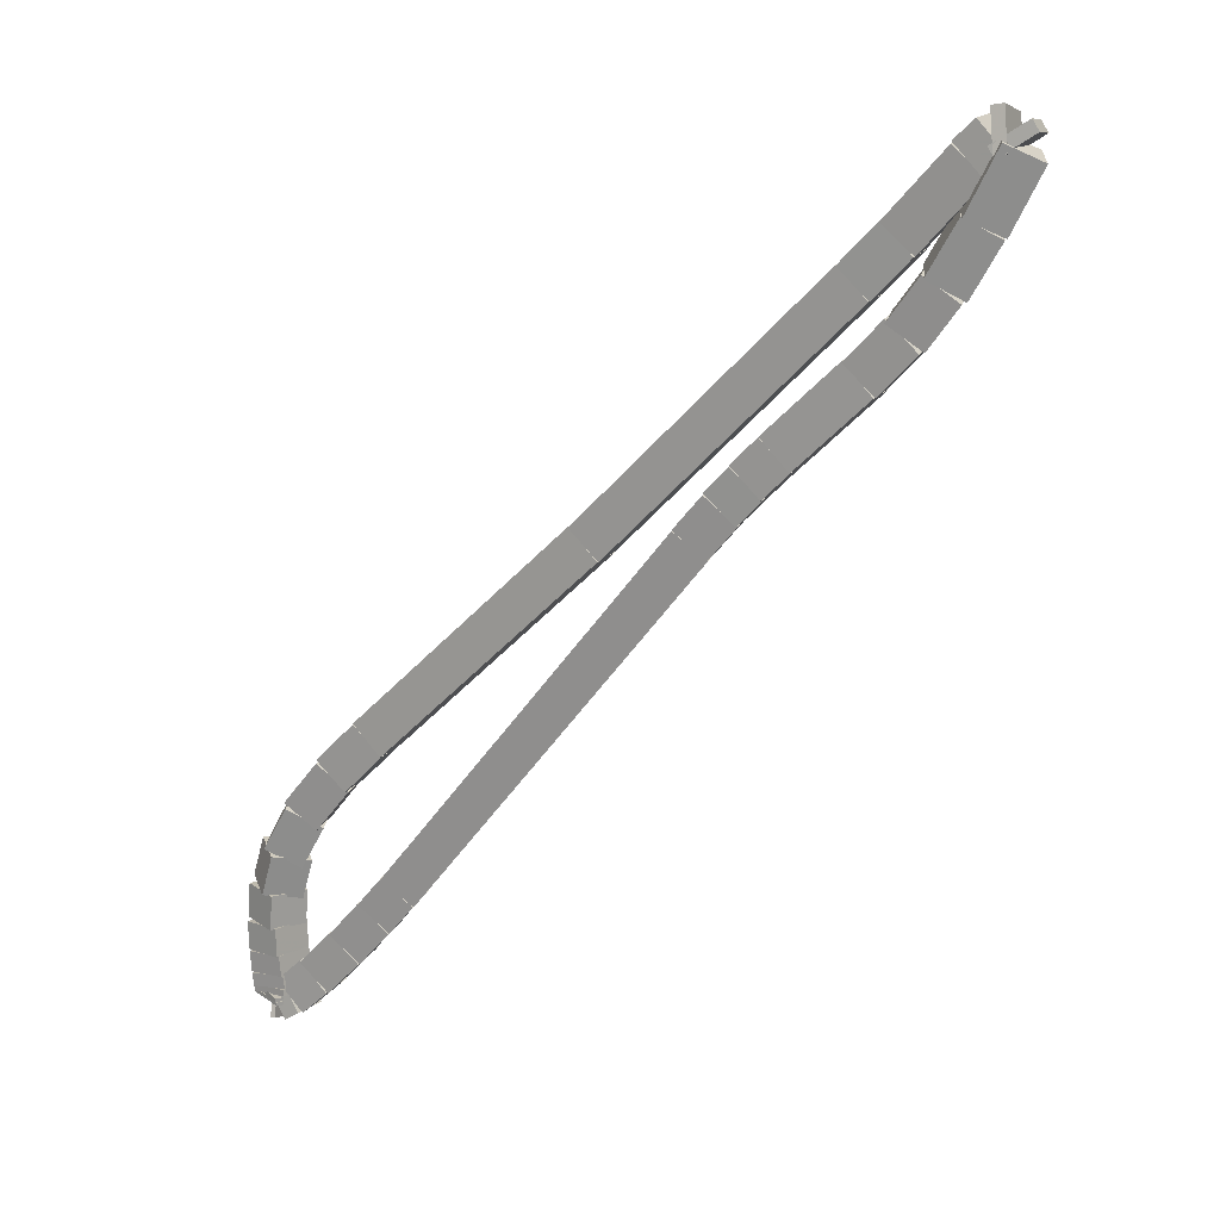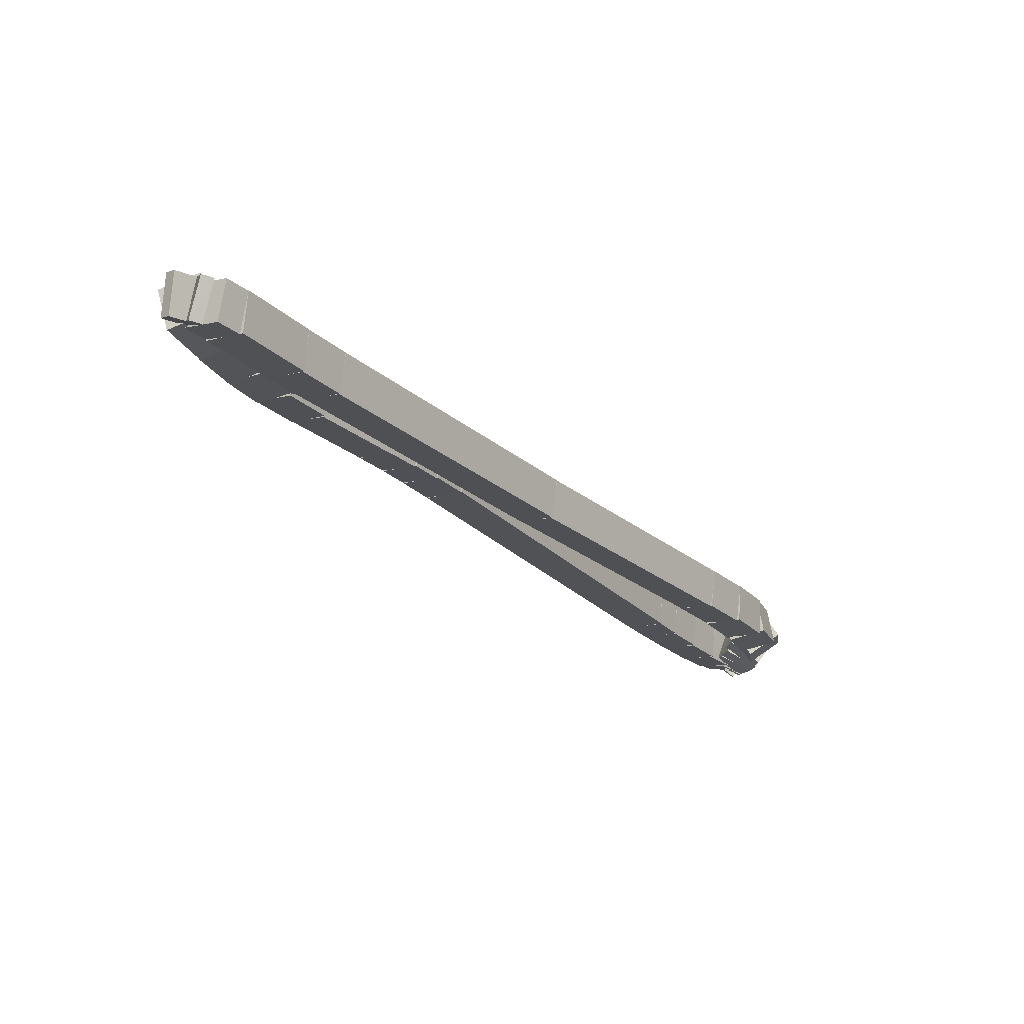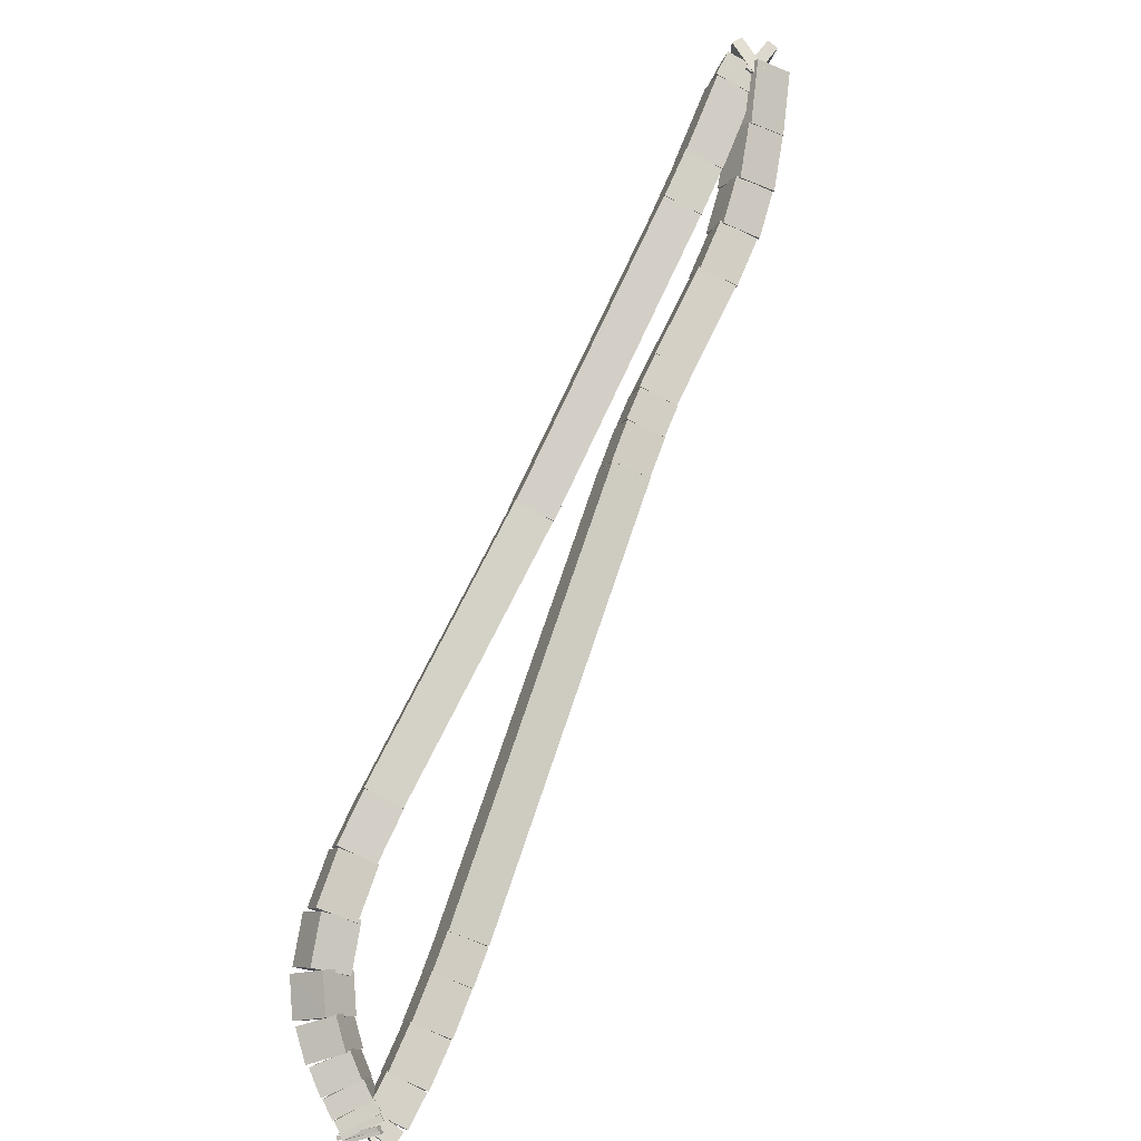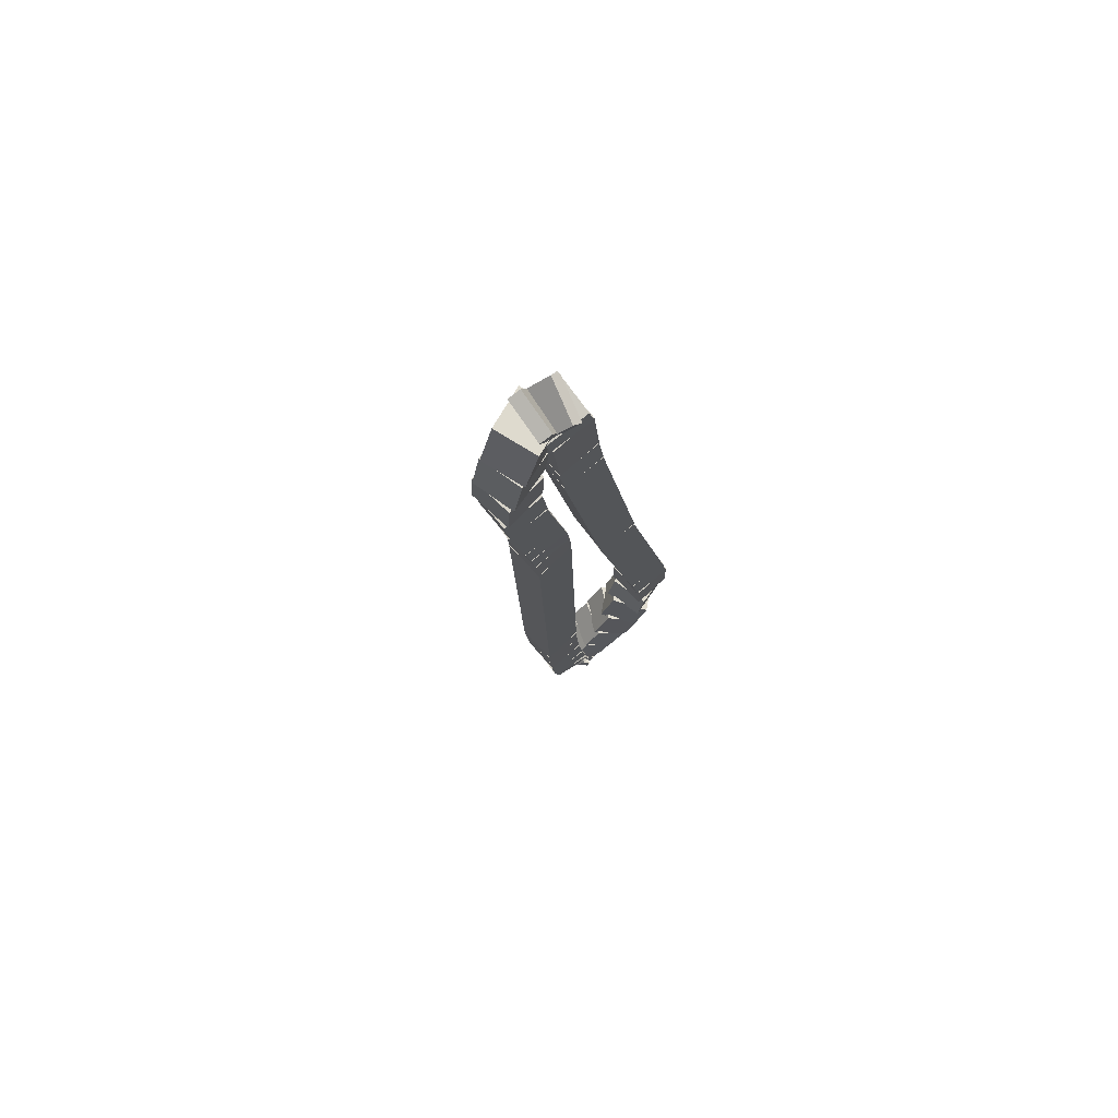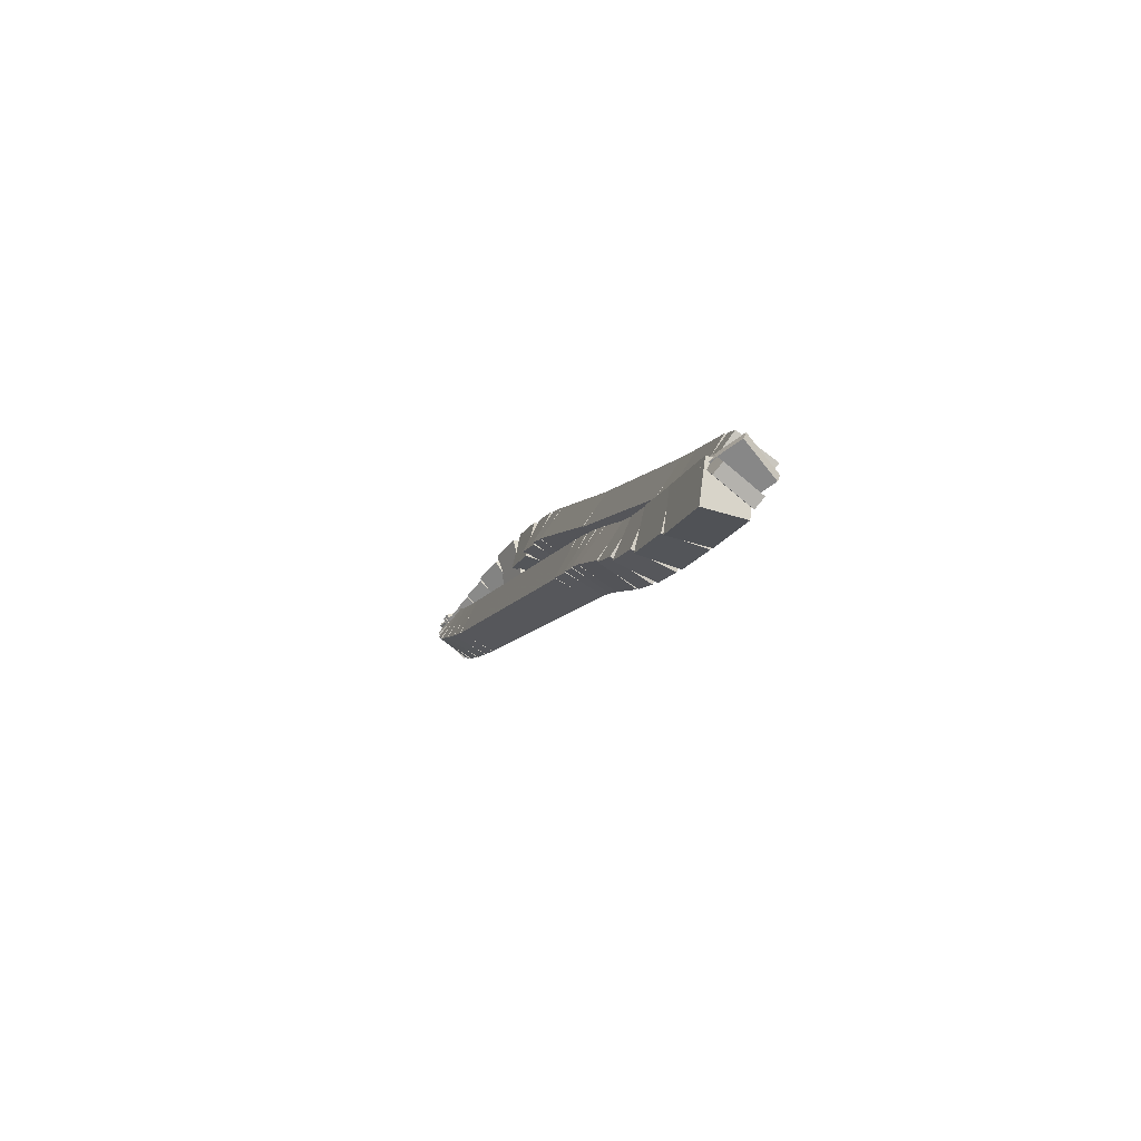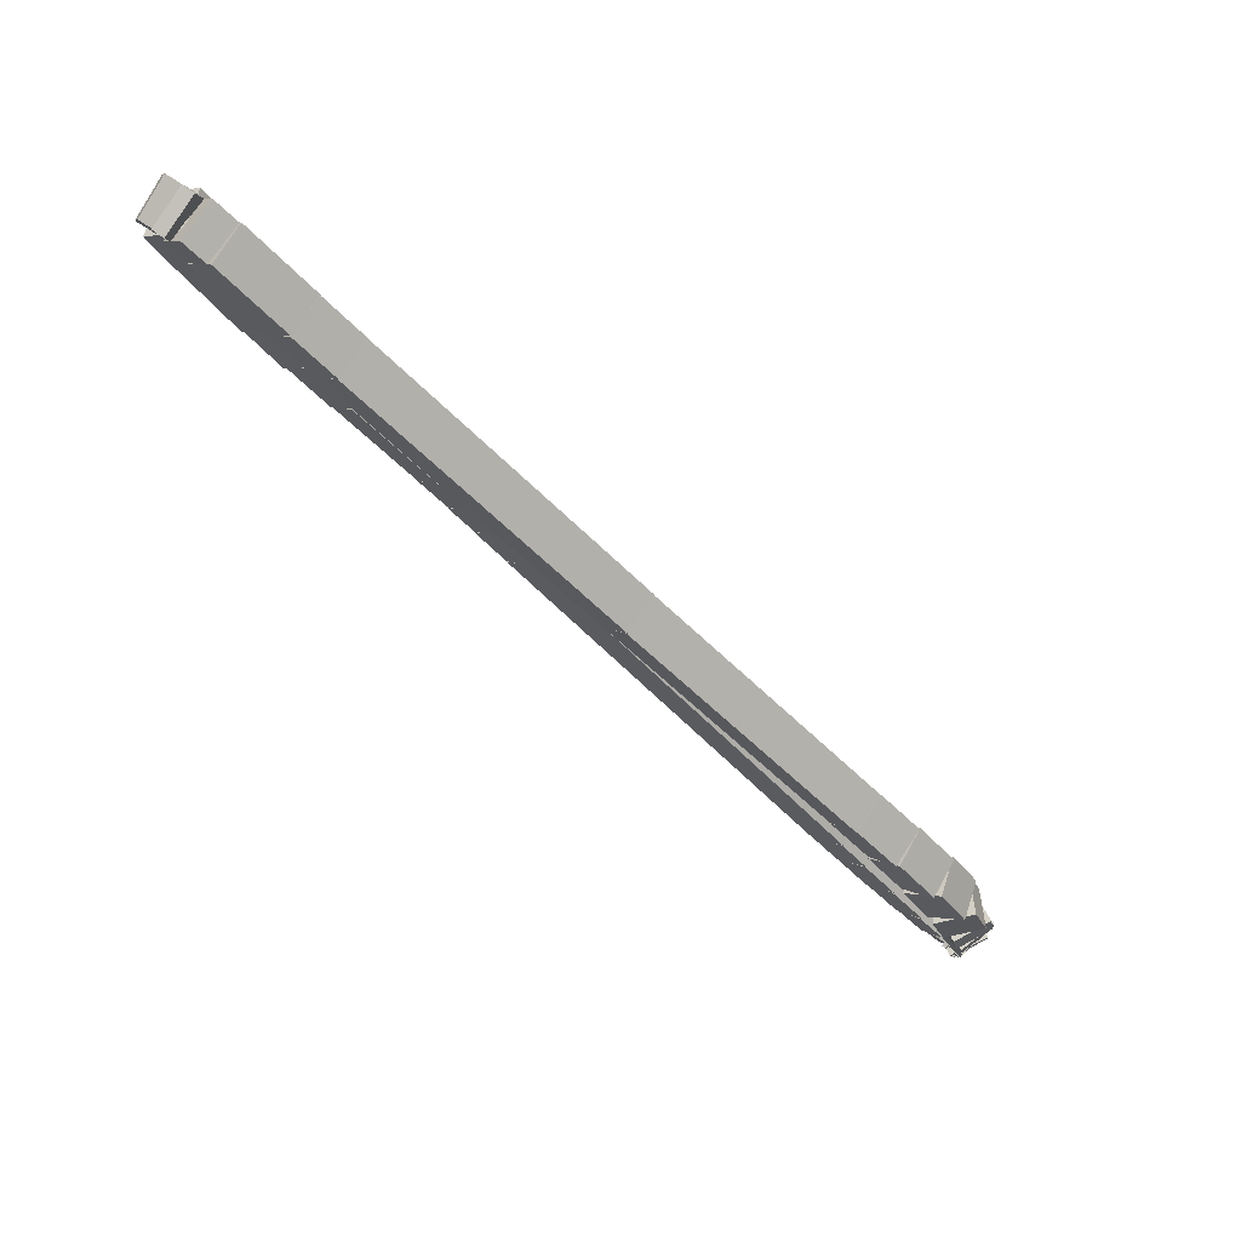
<metadata>
{"format":"obj","ext":"obj","renderer":"f3d","projection":"perspective","resolution":1024,"background":"white","views":[{"elev":47.2,"azim":174.7,"up":"+Z"},{"elev":43.6,"azim":-22.7,"up":"+Z"},{"elev":18.5,"azim":135.7,"up":"+Z"},{"elev":41.1,"azim":-74.6,"up":"+Z"},{"elev":47.0,"azim":-98.0,"up":"+Z"},{"elev":41.2,"azim":7.5,"up":"+Z"}]}
</metadata>
<code>
g name
v 12.5 29.52 30.6
v 12.76 29.45 30.71
v 12.73 29.19 30.6
v 12.47 29.26 30.49
v 12.3 29.38 31
v 12.55 29.31 31.11
v 12.52 29.05 31
v 12.27 29.12 30.89
f 1 2 3 4
f 6 2 1 5
f 5 1 4 8
f 6 5 8 7
f 8 4 3 7
f 7 3 2 6
g name
v 12.72 29.63 30.26
v 12.96 29.54 30.36
v 12.91 29.28 30.26
v 12.66 29.38 30.15
v 12.52 29.53 30.6
v 12.76 29.43 30.71
v 12.71 29.18 30.6
v 12.47 29.27 30.49
f 9 10 11 12
f 14 10 9 13
f 13 9 12 16
f 14 13 16 15
f 16 12 11 15
f 15 11 10 14
g name
v 12.94 29.71 29.97
v 13.16 29.57 30.09
v 13.07 29.33 29.97
v 12.85 29.47 29.85
v 12.75 29.65 30.26
v 12.96 29.51 30.37
v 12.87 29.27 30.26
v 12.66 29.41 30.14
f 17 18 19 20
f 22 18 17 21
f 21 17 20 24
f 22 21 24 23
f 24 20 19 23
f 23 19 18 22
g name
v 13.21 29.75 29.69
v 13.39 29.58 29.82
v 13.27 29.36 29.69
v 13.09 29.53 29.56
v 12.98 29.72 29.97
v 13.16 29.54 30.1
v 13.04 29.32 29.97
v 12.85 29.5 29.84
f 25 26 27 28
f 30 26 25 29
f 29 25 28 32
f 30 29 32 31
f 32 28 27 31
f 31 27 26 30
g name
v 13.68 29.79 29.17
v 13.85 29.61 29.3
v 13.72 29.4 29.17
v 13.55 29.58 29.04
v 13.22 29.76 29.69
v 13.39 29.57 29.82
v 13.26 29.36 29.69
v 13.09 29.54 29.55
f 33 34 35 36
f 38 34 33 37
f 37 33 36 40
f 38 37 40 39
f 40 36 35 39
f 39 35 34 38
g name
v 13.85 29.81 28.98
v 14.02 29.63 29.11
v 13.89 29.41 28.98
v 13.72 29.6 28.85
v 13.68 29.79 29.17
v 13.85 29.61 29.3
v 13.72 29.4 29.17
v 13.55 29.58 29.04
f 41 42 43 44
f 46 42 41 45
f 45 41 44 48
f 46 45 48 47
f 48 44 43 47
f 47 43 42 46
g name
v 13.99 29.83 28.79
v 14.17 29.66 28.92
v 14.05 29.44 28.79
v 13.87 29.61 28.67
v 13.84 29.81 28.98
v 14.02 29.64 29.11
v 13.9 29.41 28.98
v 13.72 29.59 28.85
f 49 50 51 52
f 54 50 49 53
f 53 49 52 56
f 54 53 56 55
f 56 52 51 55
f 55 51 50 54
g name
v 14.16 29.87 28.55
v 14.36 29.71 28.68
v 14.25 29.48 28.55
v 14.05 29.64 28.43
v 13.98 29.83 28.79
v 14.17 29.67 28.92
v 14.06 29.44 28.79
v 13.87 29.6 28.67
f 57 58 59 60
f 62 58 57 61
f 61 57 60 64
f 62 61 64 63
f 64 60 59 63
f 63 59 58 62
g name
v 16.07 30.34 25.97
v 16.27 30.18 26.09
v 16.17 29.95 25.97
v 15.97 30.11 25.85
v 14.16 29.87 28.55
v 14.36 29.71 28.68
v 14.25 29.48 28.55
v 14.05 29.64 28.43
f 65 66 67 68
f 70 66 65 69
f 69 65 68 72
f 70 69 72 71
f 72 68 67 71
f 71 67 66 70
g name
v 16.25 30.38 25.75
v 16.44 30.21 25.88
v 16.33 29.99 25.75
v 16.13 30.15 25.63
v 16.08 30.34 25.97
v 16.27 30.18 26.1
v 16.16 29.95 25.97
v 15.97 30.11 25.85
f 73 74 75 76
f 78 74 73 77
f 77 73 76 80
f 78 77 80 79
f 80 76 75 79
f 79 75 74 78
g name
v 16.46 30.42 25.49
v 16.65 30.25 25.62
v 16.53 30.02 25.49
v 16.34 30.19 25.37
v 16.25 30.38 25.75
v 16.44 30.21 25.88
v 16.32 29.99 25.75
v 16.13 30.15 25.63
f 81 82 83 84
f 86 82 81 85
f 85 81 84 88
f 86 85 88 87
f 88 84 83 87
f 87 83 82 86
g name
v 16.69 30.45 25.23
v 16.87 30.27 25.36
v 16.74 30.05 25.23
v 16.56 30.23 25.1
v 16.47 30.42 25.49
v 16.65 30.24 25.62
v 16.52 30.02 25.49
v 16.34 30.2 25.36
f 89 90 91 92
f 94 90 89 93
f 93 89 92 96
f 94 93 96 95
f 96 92 91 95
f 95 91 90 94
g name
v 16.87 30.46 25.04
v 17.03 30.27 25.18
v 16.9 30.06 25.04
v 16.74 30.25 24.91
v 16.7 30.45 25.23
v 16.86 30.26 25.37
v 16.73 30.05 25.23
v 16.57 30.24 25.1
f 97 98 99 100
f 102 98 97 101
f 101 97 100 104
f 102 101 104 103
f 104 100 99 103
f 103 99 98 102
g name
v 17 30.45 24.96
v 17.11 30.24 25.12
v 16.96 30.05 24.96
v 16.85 30.26 24.81
v 16.91 30.46 25.04
v 17.02 30.25 25.2
v 16.87 30.06 25.04
v 16.76 30.27 24.89
f 105 106 107 108
f 110 106 105 109
f 109 105 108 112
f 110 109 112 111
f 112 108 107 111
f 111 107 106 110
g name
v 17.1 30.41 24.96
v 17.05 30.21 25.15
v 16.92 30.06 24.96
v 16.97 30.26 24.76
v 17.07 30.43 24.96
v 17.02 30.23 25.16
v 16.89 30.07 24.96
v 16.94 30.27 24.77
f 113 114 115 116
f 118 114 113 117
f 117 113 116 120
f 118 117 120 119
f 120 116 115 119
f 119 115 114 118
g name
v 17.2 30.18 24.98
v 17.04 30.39 25.08
v 16.81 30.27 24.98
v 16.97 30.06 24.87
v 17.2 30.19 24.96
v 17.05 30.4 25.06
v 16.81 30.28 24.96
v 16.97 30.07 24.85
f 121 122 123 124
f 126 122 121 125
f 125 121 124 128
f 126 125 128 127
f 128 124 123 127
f 127 123 122 126
g name
v 17.19 30.15 25
v 17.05 30.37 25.11
v 16.81 30.27 25
v 16.95 30.05 24.9
v 17.2 30.16 24.98
v 17.05 30.39 25.08
v 16.81 30.28 24.98
v 16.95 30.06 24.87
f 129 130 131 132
f 134 130 129 133
f 133 129 132 136
f 134 133 136 135
f 136 132 131 135
f 135 131 130 134
g name
v 17.2 30.19 25.04
v 16.99 30.34 25.16
v 16.8 30.17 25.04
v 17.01 30.02 24.92
v 17.2 30.22 25
v 16.99 30.37 25.12
v 16.8 30.2 25
v 17.01 30.05 24.89
f 137 138 139 140
f 142 138 137 141
f 141 137 140 144
f 142 141 144 143
f 144 140 139 143
f 143 139 138 142
g name
v 17.21 30.15 25.11
v 16.99 30.28 25.24
v 16.81 30.1 25.11
v 17.03 29.97 24.99
v 17.2 30.2 25.04
v 16.98 30.34 25.16
v 16.8 30.16 25.04
v 17.02 30.02 24.92
f 145 146 147 148
f 150 146 145 149
f 149 145 148 152
f 150 149 152 151
f 152 148 147 151
f 151 147 146 150
g name
v 17.21 30.05 25.23
v 17 30.2 25.35
v 16.81 30.03 25.23
v 17.02 29.88 25.11
v 17.21 30.14 25.11
v 17 30.29 25.23
v 16.81 30.12 25.11
v 17.02 29.96 24.99
f 153 154 155 156
f 158 154 153 157
f 157 153 156 160
f 158 157 160 159
f 160 156 155 159
f 159 155 154 158
g name
v 17.21 29.92 25.39
v 17.01 30.09 25.51
v 16.81 29.93 25.39
v 17 29.76 25.28
v 17.21 30.04 25.23
v 17.02 30.21 25.34
v 16.81 30.05 25.23
v 17.01 29.88 25.11
f 161 162 163 164
f 166 162 161 165
f 165 161 164 168
f 166 165 168 167
f 168 164 163 167
f 167 163 162 166
g name
v 17.18 29.76 25.6
v 17.02 29.97 25.7
v 16.79 29.85 25.6
v 16.94 29.64 25.49
v 17.2 29.88 25.39
v 17.05 30.09 25.5
v 16.81 29.97 25.39
v 16.97 29.76 25.29
f 169 170 171 172
f 174 170 169 173
f 173 169 172 176
f 174 173 176 175
f 176 172 171 175
f 175 171 170 174
g name
v 17.06 29.57 25.85
v 17 29.82 25.95
v 16.73 29.8 25.85
v 16.8 29.54 25.75
v 17.14 29.69 25.6
v 17.08 29.94 25.7
v 16.82 29.92 25.6
v 16.88 29.66 25.5
f 177 178 179 180
f 182 178 177 181
f 181 177 180 184
f 182 181 184 183
f 184 180 179 183
f 183 179 178 182
g name
v 16.82 29.42 26.15
v 16.87 29.67 26.26
v 16.63 29.77 26.15
v 16.58 29.51 26.04
v 16.99 29.51 25.85
v 17.04 29.76 25.96
v 16.8 29.86 25.85
v 16.75 29.6 25.74
f 185 186 187 188
f 190 186 185 189
f 189 185 188 192
f 190 189 192 191
f 192 188 187 191
f 191 187 186 190
g name
v 16.54 29.34 26.46
v 16.64 29.57 26.58
v 16.44 29.73 26.46
v 16.34 29.5 26.34
v 16.77 29.4 26.15
v 16.88 29.63 26.27
v 16.68 29.79 26.15
v 16.57 29.56 26.03
f 193 194 195 196
f 198 194 193 197
f 197 193 196 200
f 198 197 200 199
f 200 196 195 199
f 199 195 194 198
g name
v 16.25 29.31 26.76
v 16.38 29.53 26.89
v 16.21 29.71 26.76
v 16.08 29.49 26.63
v 16.51 29.34 26.46
v 16.64 29.55 26.59
v 16.47 29.74 26.46
v 16.34 29.52 26.33
f 201 202 203 204
f 206 202 201 205
f 205 201 204 208
f 206 205 208 207
f 208 204 203 207
f 207 203 202 206
g name
v 14.82 29.2 28.33
v 14.96 29.41 28.47
v 14.79 29.6 28.33
v 14.66 29.39 28.2
v 16.25 29.31 26.76
v 16.38 29.52 26.9
v 16.22 29.71 26.76
v 16.08 29.5 26.63
f 209 210 211 212
f 214 210 209 213
f 213 209 212 216
f 214 213 216 215
f 216 212 211 215
f 215 211 210 214
g name
v 13.28 29.03 30.13
v 13.4 29.25 30.26
v 13.23 29.43 30.13
v 13.1 29.22 30
v 14.83 29.2 28.33
v 14.96 29.42 28.46
v 14.79 29.6 28.33
v 14.66 29.39 28.2
f 217 218 219 220
f 222 218 217 221
f 221 217 220 224
f 222 221 224 223
f 224 220 219 223
f 223 219 218 222
g name
v 13.05 29 30.41
v 13.17 29.22 30.54
v 12.99 29.4 30.41
v 12.87 29.18 30.28
v 13.28 29.03 30.13
v 13.4 29.25 30.26
v 13.23 29.43 30.13
v 13.1 29.21 30
f 225 226 227 228
f 230 226 225 229
f 229 225 228 232
f 230 229 232 231
f 232 228 227 231
f 231 227 226 230
g name
v 12.68 28.94 30.88
v 12.8 29.16 31
v 12.61 29.33 30.88
v 12.49 29.11 30.75
v 13.05 29 30.41
v 13.17 29.23 30.54
v 12.98 29.4 30.41
v 12.87 29.17 30.29
f 233 234 235 236
f 238 234 233 237
f 237 233 236 240
f 238 237 240 239
f 240 236 235 239
f 239 235 234 238
g name
v 12.53 28.93 31.02
v 12.67 29.14 31.15
v 12.5 29.32 31.02
v 12.37 29.11 30.88
v 12.66 28.94 30.88
v 12.79 29.15 31.01
v 12.63 29.33 30.88
v 12.5 29.12 30.74
f 241 242 243 244
f 246 242 241 245
f 245 241 244 248
f 246 245 248 247
f 248 244 243 247
f 247 243 242 246
g name
v 12.37 28.97 31.05
v 12.51 29.13 31.23
v 12.52 29.34 31.05
v 12.38 29.18 30.86
v 12.44 28.94 31.02
v 12.59 29.1 31.2
v 12.59 29.31 31.02
v 12.45 29.15 30.83
f 249 250 251 252
f 254 250 249 253
f 253 249 252 256
f 254 253 256 255
f 256 252 251 255
f 255 251 250 254
g name
v 12.24 29.11 31
v 12.35 29.31 31.16
v 12.58 29.32 31
v 12.47 29.12 30.84
v 12.27 29.05 31.05
v 12.39 29.25 31.21
v 12.62 29.26 31.05
v 12.5 29.06 30.88
f 257 258 259 260
f 262 258 257 261
f 261 257 260 264
f 262 261 264 263
f 264 260 259 263
f 263 259 258 262

</code>
